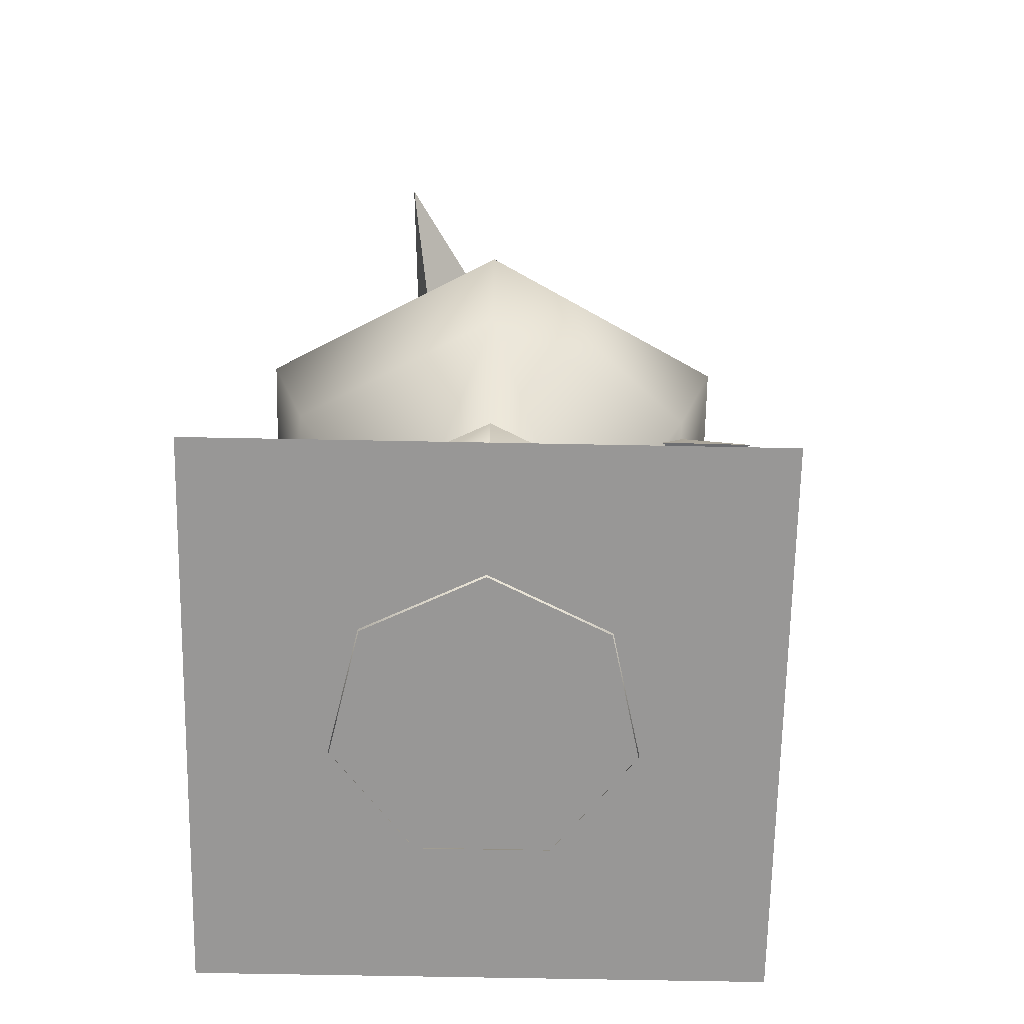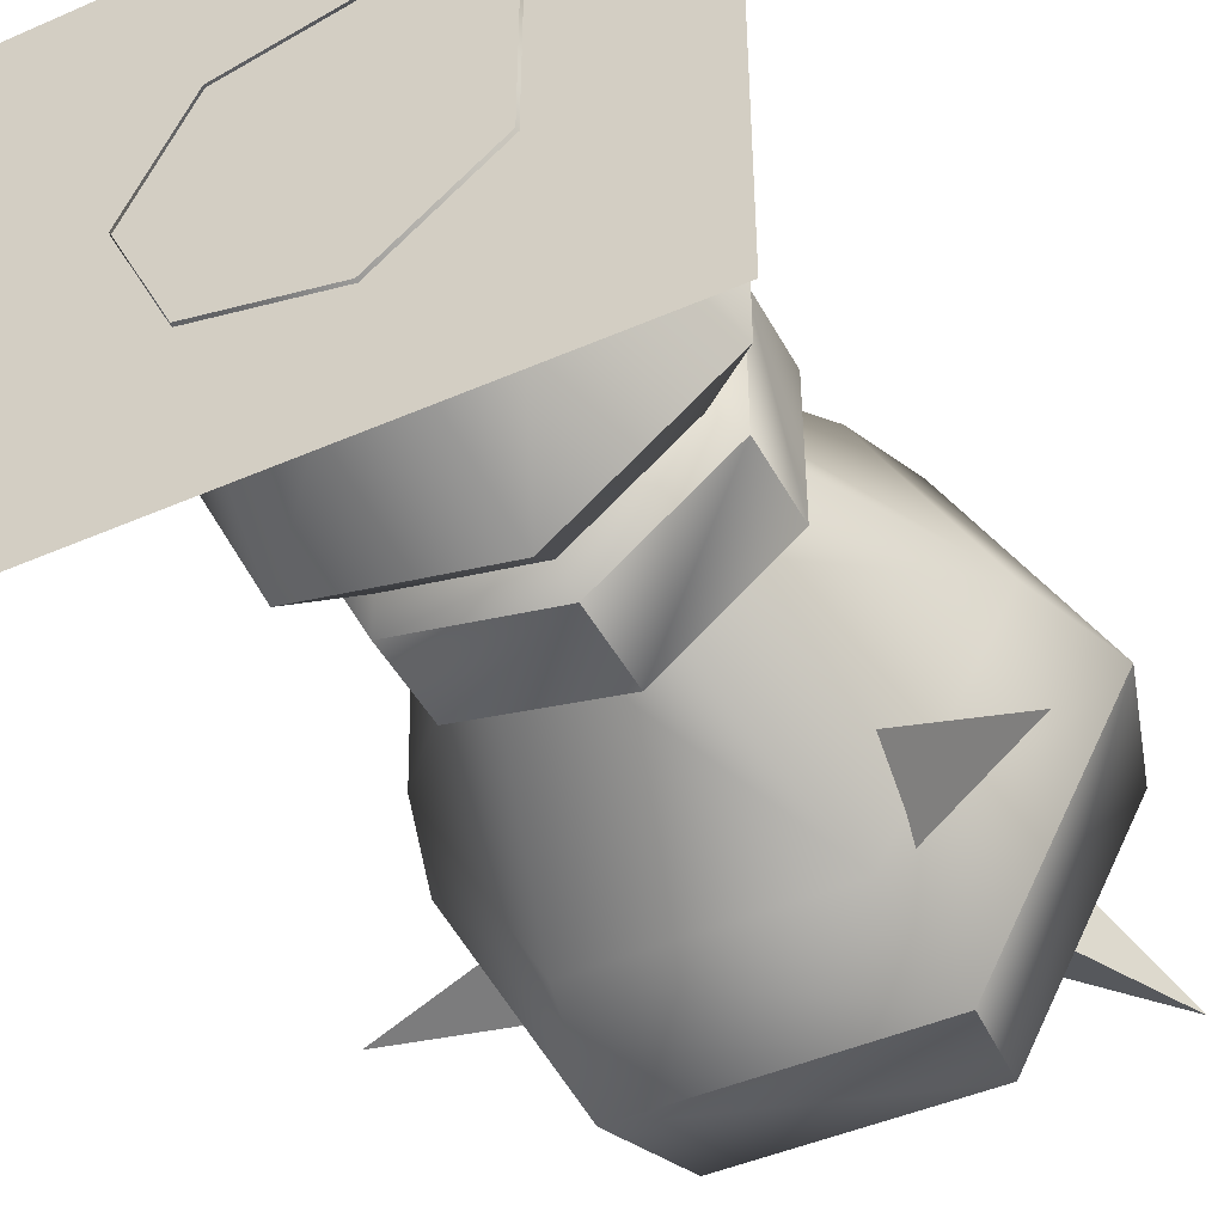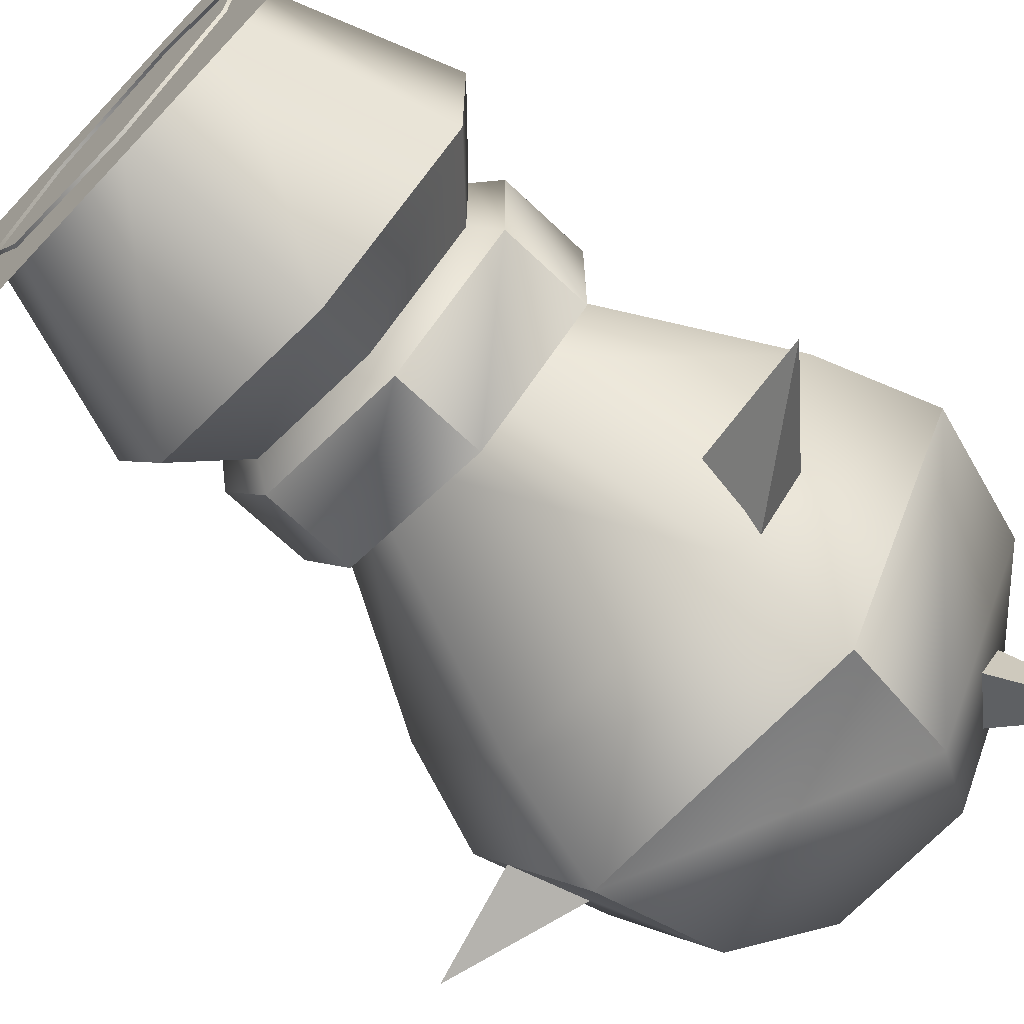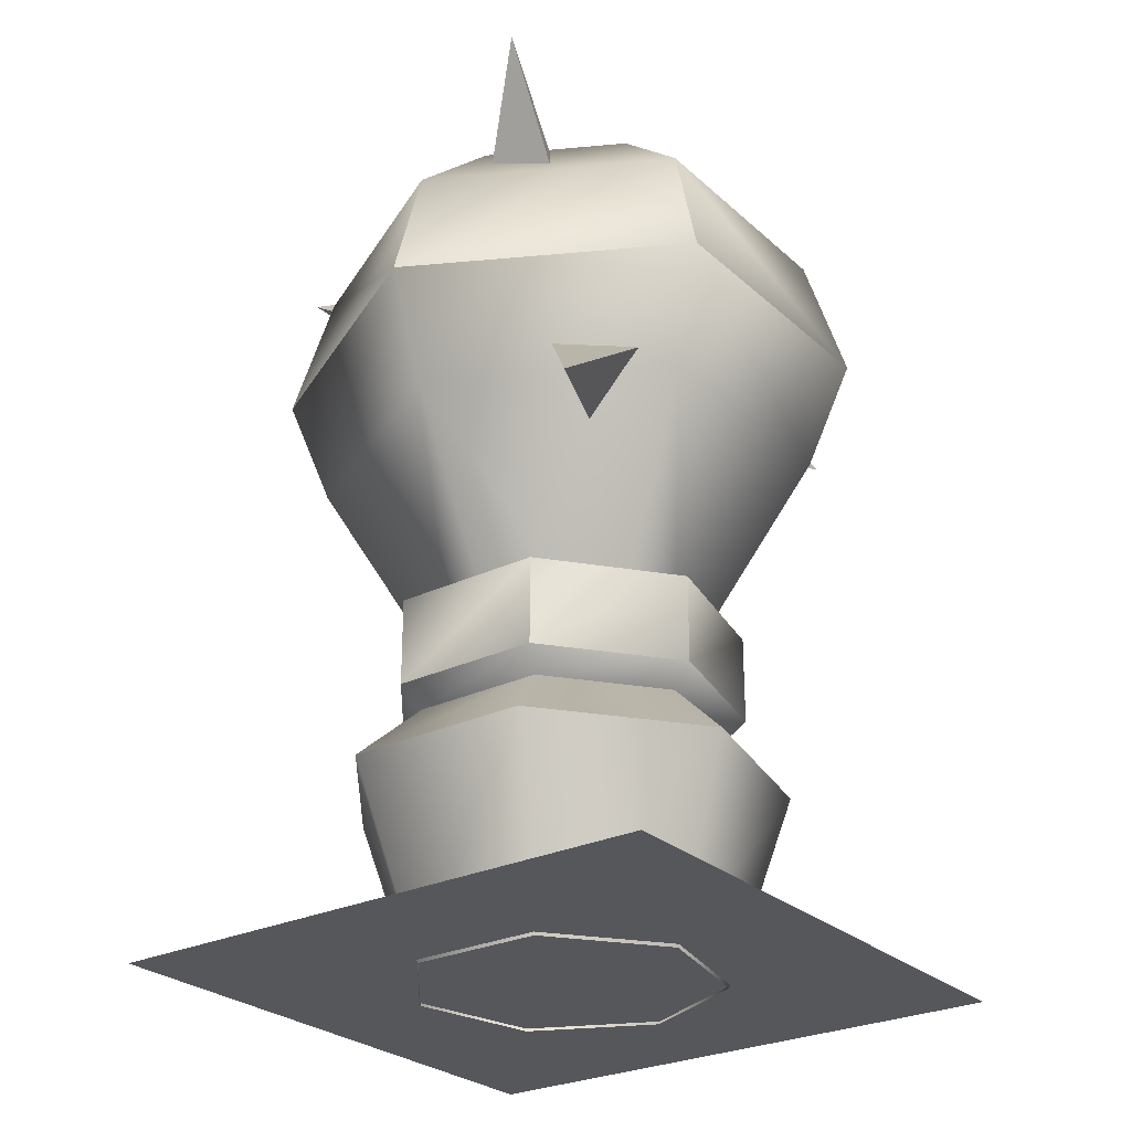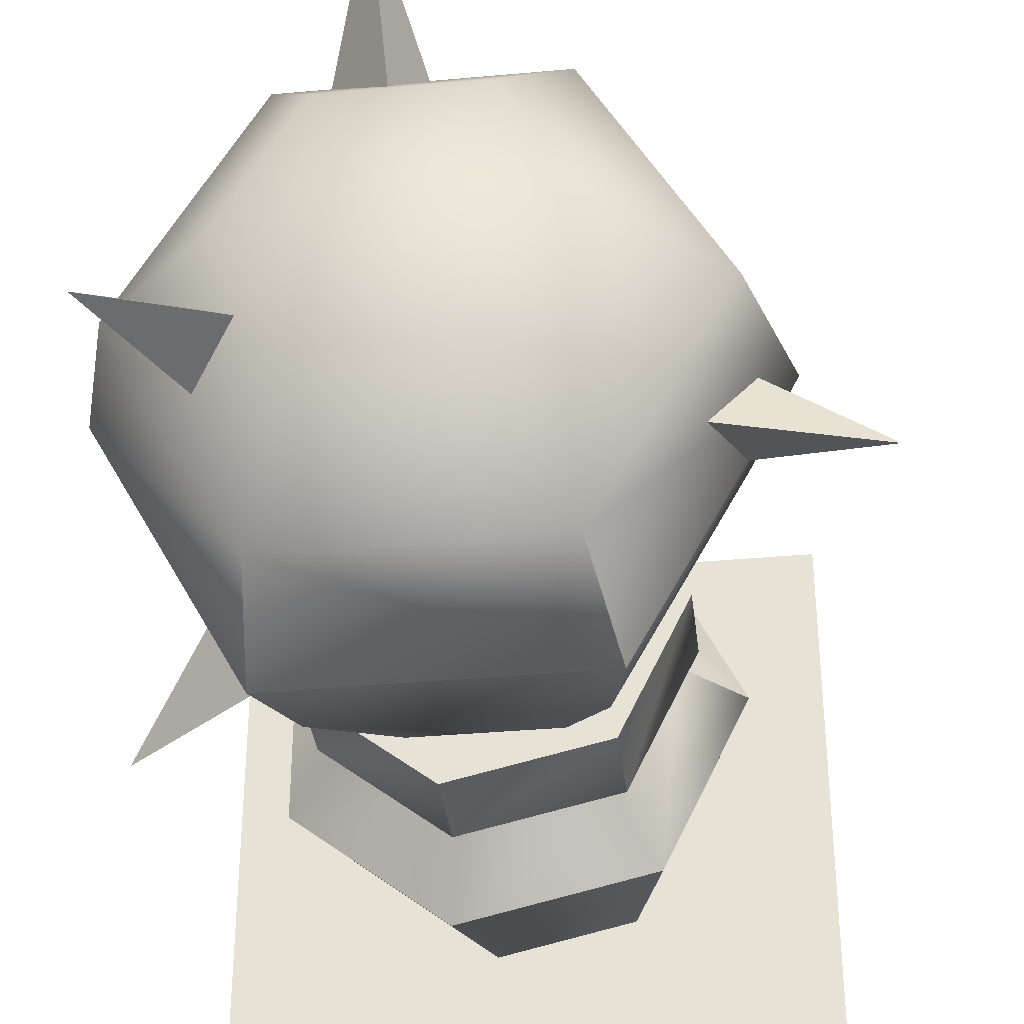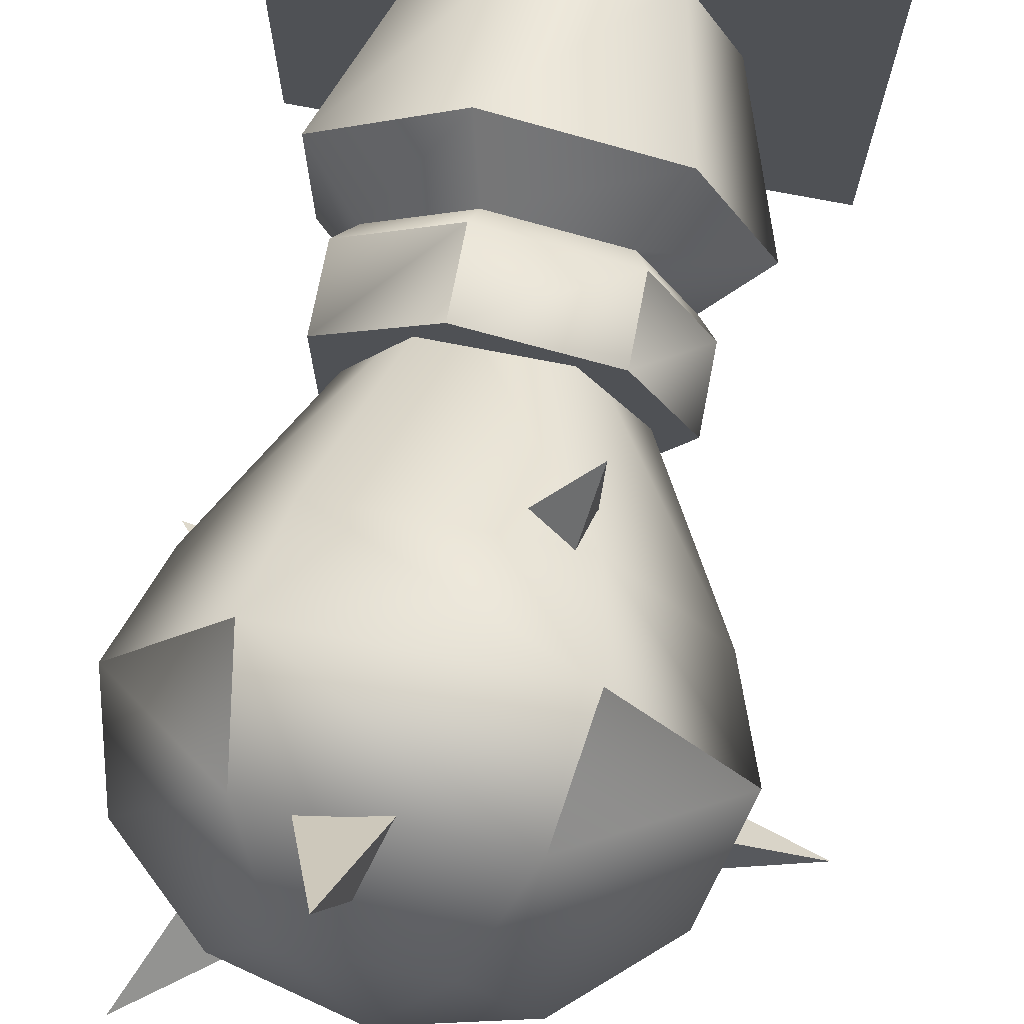
<metadata>
{"format":"obj","ext":"obj","renderer":"f3d","projection":"perspective","resolution":1024,"background":"white","views":[{"elev":-68.3,"azim":88.9,"up":"+Z"},{"elev":-45.4,"azim":-153.2,"up":"+Y"},{"elev":-69.2,"azim":-133.4,"up":"+Y"},{"elev":-27.2,"azim":-53.5,"up":"+Z"},{"elev":-36.1,"azim":6.8,"up":"+Y"},{"elev":73.7,"azim":11.0,"up":"+Y"}]}
</metadata>
<code>
v 0.9721 0.7063 0.004195
v 0.3713 1.143 0.004195
v 0.3713 1.143 2.445
v 0.9721 0.7063 2.445
v -0.3713 1.143 0.004195
v -0.3713 1.143 2.445
v -0.9721 0.7063 0.004195
v -0.9721 0.7063 2.445
v -1.202 -5.794e-08 0.004195
v -1.202 -5.794e-08 2.445
v -0.9721 -0.7063 0.004195
v -0.9721 -0.7063 2.445
v -0.3713 -1.143 0.004195
v -0.3713 -1.143 2.445
v 0.3713 -1.143 0.004195
v 0.3713 -1.143 2.445
v 0.9721 -0.7063 0.004195
v 0.9721 -0.7063 2.445
v 1.202 0 0.004195
v 1.202 0 2.445
v -0.1705 0.3155 1.011
v -0.3958 0.7325 1.787
v 0.3958 0.7325 1.787
v 0.1705 0.3155 1.011
v -0.7916 0 1.787
v -0.341 0 1.011
v -0.1705 -0.3155 1.011
v -0.3958 -0.7325 1.787
v 0.1705 -0.3155 1.011
v 0.3958 -0.7325 1.787
v 0.7916 0 1.787
v 0.341 0 1.011
v -0.4649 0.8604 2.157
v 0.4649 0.8604 2.157
v -0.9297 0 2.157
v -0.4649 -0.8604 2.157
v 0.4649 -0.8604 2.157
v 0.9297 0 2.157
v 0.4026 0.7451 2.575
v -0.4026 0.7451 2.575
v -0.8052 0 2.575
v -0.4026 -0.7451 2.575
v 0.4026 -0.7451 2.575
v 0.8052 0 2.575
v 0.2324 0.4302 2.881
v -0.2324 0.4302 2.881
v -0.4649 0 2.881
v -0.2324 -0.4302 2.881
v 0.2324 -0.4302 2.881
v 0.4649 0 2.881
v 0 0 2.993
v -0.5342 -0.0703 2.684
v -0.5081 -0.3251 2.623
v -0.7379 -0.3191 3.068
v -0.3373 -0.211 2.788
v 0.6862 -0.3049 2.388
v 0.6906 -0.2467 2.131
v 1.17 -0.3172 2.259
v 0.7431 -0.06014 2.309
v -0.4192 -0.2224 2.101
v -0.1562 -0.282 1.735
v -0.9072 -0.6656 1.54
v -0.2016 -0.6171 2.039
v -0.04658 0.3981 2.712
v 0.07911 0.5856 2.399
v -0.1041 1.112 2.878
v -0.3002 0.5412 2.458
v 0.2986 0.5648 1.911
v 0.3597 0.4711 1.665
v 0.3705 0.9837 1.621
v 0.1076 0.5525 1.72
v 0.3179 0.3934 0.007101
v -0.1078 0.4905 0.007101
v -0.1684 0.7076 0.6334
v 0.4457 0.5675 0.6334
v -0.4492 0.2183 0.007101
v -0.6608 0.3149 0.6334
v -0.4492 -0.2183 0.007101
v -0.6608 -0.3149 0.6334
v -0.1078 -0.4905 0.007101
v -0.1684 -0.7076 0.6334
v 0.3179 -0.3934 0.007101
v 0.4457 -0.5675 0.6334
v 0.5073 0 0.007101
v 0.719 0 0.6334
v -0.1109 0.5015 0.8322
v 0.3243 0.4022 0.8322
v -0.4598 0.2232 0.8322
v -0.4598 -0.2232 0.8322
v -0.1109 -0.5015 0.8322
v 0.3243 -0.4022 0.8322
v 0.518 0 0.8322
v -0.1306 0.5724 0.9039
v 0.3661 0.459 0.9039
v -0.529 0.2547 0.9039
v -0.529 -0.2547 0.9039
v -0.1306 -0.5724 0.9039
v 0.3661 -0.459 0.9039
v 0.5871 0 0.9039
v -0.1306 0.5724 1.197
v 0.3661 0.459 1.197
v -0.529 0.2547 1.197
v -0.529 -0.2547 1.197
v -0.1306 -0.5724 1.197
v 0.3661 -0.459 1.197
v 0.5871 0 1.197
v -0.9412 -0.9412 0.01705
v 0.9412 -0.9412 0.01705
v 0.9412 0.9412 0.01705
v -0.9412 0.9412 0.01705
g tube collisions West_fatcactus
f 1 2 3 4
f 2 5 6 3
f 5 7 8 6
f 7 9 10 8
f 9 11 12 10
f 11 13 14 12
f 13 15 16 14
f 15 17 18 16
f 17 19 20 18
f 19 1 4 20
f 1 19 17 15 13 11 9 7 5 2
f 4 3 6 8 10 12 14 16 18 20
g Cactus west_cactusPor West_fatcactus
f 21 22 23 24
f 25 22 21 26
f 27 28 25 26
f 29 30 28 27
f 31 30 29 32
f 24 23 31 32
f 22 33 34 23
f 35 33 22 25
f 28 36 35 25
f 30 37 36 28
f 38 37 30 31
f 23 34 38 31
f 39 34 33 40
f 40 33 35 41
f 35 36 42 41
f 42 36 37 43
f 43 37 38 44
f 38 34 39 44
f 45 39 40 46
f 40 41 47 46
f 47 41 42 48
f 48 42 43 49
f 43 44 50 49
f 50 44 39 45
f 45 46 51
f 46 47 51
f 47 48 51
f 48 49 51
f 49 50 51
f 50 45 51
g CactusThorn1 Cactus west_cactusPor West_fatcactus
f 52 53 54
f 53 55 54
f 55 52 54
g CactusThorn2 Cactus west_cactusPor West_fatcactus
f 56 57 58
f 57 59 58
f 59 56 58
g CactusThorn3 Cactus west_cactusPor West_fatcactus
f 60 61 62
f 61 63 62
f 63 60 62
g CactusThorn4 Cactus west_cactusPor West_fatcactus
f 64 65 66
f 65 67 66
f 67 64 66
g CactusThorn5 Cactus west_cactusPor West_fatcactus
f 68 69 70
f 69 71 70
f 71 68 70
g CactusPot west_cactusPor West_fatcactus
f 72 73 74 75
f 73 76 77 74
f 76 78 79 77
f 78 80 81 79
f 80 82 83 81
f 82 84 85 83
f 84 72 75 85
f 75 74 86 87
f 74 77 88 86
f 77 79 89 88
f 79 81 90 89
f 81 83 91 90
f 83 85 92 91
f 85 75 87 92
f 87 86 93 94
f 86 88 95 93
f 88 89 96 95
f 89 90 97 96
f 90 91 98 97
f 91 92 99 98
f 92 87 94 99
f 94 93 100 101
f 93 95 102 100
f 95 96 103 102
f 96 97 104 103
f 97 98 105 104
f 98 99 106 105
f 99 94 101 106
f 101 100 102 103 104 105 106
g shadow1 west_cactusPor West_fatcactus
f 107 108 109 110

</code>
